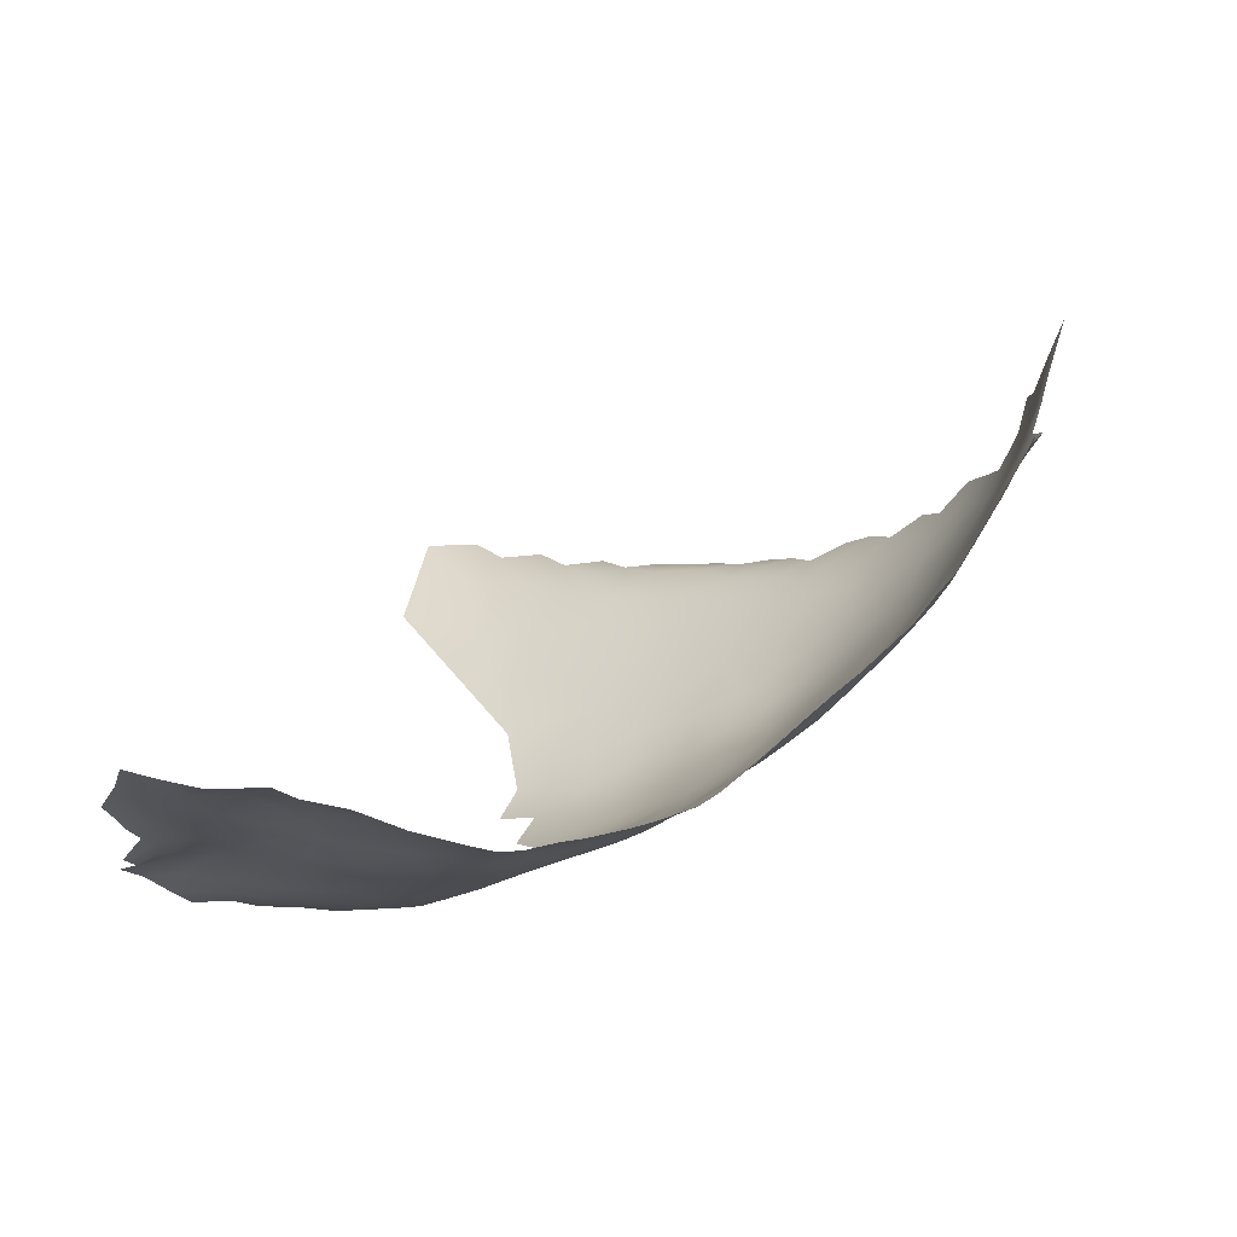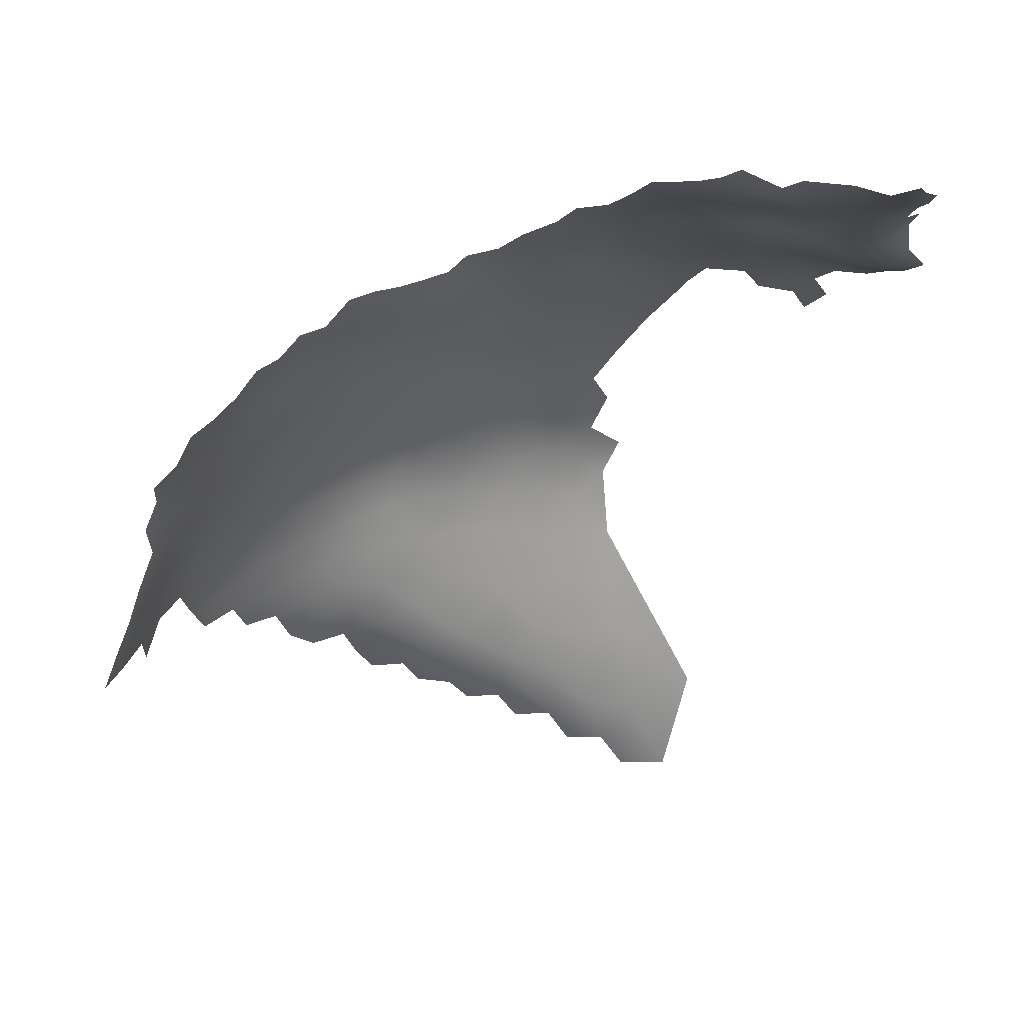
<metadata>
{"format":"obj","ext":"obj","renderer":"f3d","projection":"perspective","resolution":1024,"background":"white","views":[{"elev":78.4,"azim":112.4,"up":"+Y"},{"elev":72.4,"azim":-62.7,"up":"+Y"}]}
</metadata>
<code>
v 17.12 939.8 31.47
v 16.82 935.2 31.3
v 21.07 937.8 31.9
v 21.07 933.4 31.98
v 24.73 940.1 32.3
v 24.81 935.6 32.37
v 21.01 929.2 32.08
v 17.69 931.3 31.45
v 24.82 931.2 32.53
v 28.6 933.5 32.97
v 28.48 937.9 32.98
v 28.61 929.2 33.18
v 24.78 926.9 32.83
v 24.7 922.7 33.02
v 24.57 918.3 33.2
v 24.46 913.8 33.67
v 20.71 916.1 32.7
v 20.69 920.5 32.5
v 16.86 918.5 32.02
v 16.88 922.9 31.9
v 20.79 925 32.34
v 28.32 920.5 33.8
v 28.28 916.1 34.17
v 28.51 924.9 33.5
v 12.85 916.2 31.82
v 12.76 920.6 31.69
v 16.87 914.1 32.22
v 16.63 909.5 32.71
v 12.88 911.9 32.05
v 20.46 911.7 33.14
v 16.99 927.3 31.58
v 8.703 913.9 31.87
v 8.589 918.3 31.75
v 12.59 907.2 32.63
v 8.522 909.5 32.25
v 8.263 922.6 31.54
v 12.88 925.2 31.31
v 28.24 911.7 34.77
v 28.1 907.2 35.69
v 24.31 909.4 34.34
v 32.01 914.1 35.3
v 31.97 909.6 36.12
v 35.46 911.9 36.84
v 32.04 918.5 34.84
v 35.66 916.4 36.03
v 35.73 920.9 35.73
v 39.24 918.8 36.96
v 38.98 914.3 37.56
v 32.04 922.9 34.47
v 27.66 902.5 37
v 24.21 904.8 35.34
v 31.77 905.2 37.23
v 12.39 902.4 33.69
v 12.38 897.5 35.16
v 3.47 907.2 32.73
v 16.6 904.8 33.66
v 16.62 899.9 35.13
v 20.28 907.2 33.96
v 39.33 923.2 36.66
v 35.8 925.2 35.26
v 42.75 921.2 38.15
v 39.4 927.6 36.18
v 42.79 925.5 37.7
v 13.94 930.3 30.54
v 16.33 890.7 38.56
v 16.59 895.3 36.84
v 46.02 927.7 38.95
v 46.14 923.5 39.3
v 4.306 915.9 32.1
v 4.121 911.4 32.38
v 35.45 907.7 37.76
v 35.9 929.6 34.73
v 42.8 929.9 37.3
v 39.48 932.1 35.83
v 42.73 934.2 37.19
v 45.91 932 38.78
v 45.95 936.2 38.82
v 49.09 934.3 40.49
v 48.99 930 40.42
v 39.6 936.4 35.84
v 36.24 934.4 34.55
v 36.25 938.6 34.75
v 42.86 938.5 37.19
v 49.57 939.1 40.5
v 52.69 937.1 42.24
v 52.12 932.1 42.31
v 20.65 902.4 35.16
v 20.67 897.7 37.04
v 32.16 927.2 33.96
v 23.85 900.4 36.7
v 32.53 932 33.64
v 32.67 936.3 33.62
v 49.15 925.6 40.53
v 19.75 888.7 41.06
v 19.16 883.6 43.22
v 20.45 893.4 38.9
v 46.18 919.3 39.74
v 42.67 916.9 38.62
v 42.4 912.7 39.35
v 45.9 915.1 40.37
v 4.418 920 31.86
v 0.3676 918.2 32.11
v 0.0686 913.5 32.42
v -3.724 915.9 32.35
v 38.94 910.1 38.44
v 24.68 891.9 41.19
v 25.35 896.9 38.75
v 52.06 927.8 42.3
v 45.68 910.9 41.22
v 42.23 908.5 40.18
v 49.45 921.5 40.99
v 49.27 917.3 41.6
v 52.4 923.6 42.61
v 52.23 919.5 42.85
v 55.44 925.6 44.54
v 55.24 921.5 44.57
v 55.16 917.5 44.89
v 58.31 923.5 46.6
v 58.27 919.5 46.89
v 55.55 929.9 44.33
v 58.73 927.8 46.12
v 58.63 932 45.63
v 61.87 930 47.57
v 61.85 925.8 48.47
v 64.16 931.9 48.97
v 67 931.8 52.13
v 65.28 927.9 50.8
v 61.8 921.8 49.25
v 61.97 917.8 49.77
v 61.79 913.6 50.29
v 58.78 915.8 47.8
v 65.24 920 51.91
v 64.77 915.3 52.34
v 64.66 924.1 50.91
v 69.18 934.1 54.47
v 73.43 939.1 59.77
v 52.05 915.4 43.41
v 52.03 911.3 44.34
v 55.29 913.8 45.75
v 55.25 909.8 46.64
v 55.08 905.6 47.7
v 52.02 907.4 45.3
v 58.5 912.1 48.23
v 58.3 908 49.05
v 54.64 901.1 49.3
v 51.82 903.2 46.47
v 58.01 903.7 50.39
v 61.07 910.2 50.55
v 61.17 906.3 51.74
v 48.76 909.1 43.14
v 48.74 905 44.07
v 45.28 902.5 43.04
v 45.41 906.7 41.99
v 51.56 899.2 48.03
v 64.01 909.5 53.33
v 61.21 902.2 53.12
v 64.21 904.9 54.72
v 41.78 904.3 40.97
v 41.5 899.9 42.24
v 41.2 895.3 44.33
v 37.02 897.3 42
v 37.61 901.9 40.15
v 45.17 898.1 44.55
v 44.97 893.7 46.85
v 48.73 900.9 45.31
v 48.85 896.7 47.28
v 38.36 906 39.25
v 34.81 904.1 38.54
v 48.77 913 42.33
v 57.81 899.3 52.1
v 57.6 894.9 53.99
v 53.74 896.5 50.84
v 61.14 897.8 54.89
v 60.86 893.4 56.91
v 64.38 900.6 56.07
v 64.05 896.2 57.82
v 63.86 892 60.2
v 67.24 899.2 59.31
v 67.01 895 61.43
v 67.31 903.3 58.01
v 67.63 907.8 57.17
v 70.01 905.7 60.06
v 72.15 909.4 61.26
v 72.96 905.4 63.05
v 70.65 902.1 61.6
v 75.27 908 64.8
v 75.67 904.1 66.09
v 70.63 897.8 63.26
v 73.53 900.8 64.87
v 70.68 912.8 59.12
v 73.51 913.2 62.01
v 70.4 893.5 65.42
v 73.66 896.7 66.75
v 67.69 912.9 55.71
v 69.86 916.5 57.23
v 67.23 916.7 54.24
v 68.83 920 55.19
v 71.55 919.9 58.57
v 72.62 916.3 60.47
v 74.57 919.6 61.92
v 75.53 916.1 63.72
v 76 911.9 64.9
v 77.79 918.8 65.76
v 76.7 922.4 63.89
v 79.51 922 67.66
v 80.63 918.5 69.28
v 78.85 915.2 67.46
v 81.64 914.8 71.08
v 79.92 911.4 69.49
v 75.56 925.9 62.09
v 78.39 925.8 65.95
v 67.59 923.6 53.36
v 70.59 923.4 56.55
v 69.12 927.1 54.73
v 73.41 923.1 59.94
v 72.19 927.1 58.12
v 70.19 930.4 55.87
v 74.29 929.2 60.64
v 76.86 929.2 63.65
v 77.13 932.9 64.11
v 78.99 930.7 67.01
v 74.54 932.7 61.03
v 71.83 932 57.97
v 75.36 936 62.3
v 78.17 936.2 66.42
v 78.44 903.7 69.57
v 76.21 900.1 68.13
v 48.82 892.4 50.07
v 36.38 892.4 44.86
v 35.24 887.3 48.73
v 31.67 890 45.14
v 31.13 894.5 41.8
v 40.93 890.4 47.87
v 55.49 934.4 43.86
v 57.19 890.4 56.34
v 60.77 889.1 59.53
v 23.85 887.6 43.52
v 23.75 883.2 46.3
v 23.74 879.1 48.99
v 20.4 879.9 45.98
v 23.18 874.5 51.07
v 25.62 874.1 54.57
v 23.21 870.2 53.48
v 25.56 870.3 57.37
v 25.35 866.1 59.79
v 27.81 869.6 61.6
v 27.16 865.5 64.11
v 27.26 861.4 67.02
v 29.65 866.2 67.04
v 29.51 861.8 70.97
v 28.89 857.4 74.3
v 32.05 861.9 74.79
v 31.37 857.7 78.65
v 35.59 858.3 82.97
v 30.26 853 82.55
v 32.64 853 87.19
v 36.37 863.4 76.82
v 28.5 886.6 46.54
v 27.35 882.3 49.34
v 28.19 890.6 43.27
v 27.36 878.3 52.7
v 71.9 936.2 57.9
v 56.74 885.8 59.76
v 53.21 891.4 53.35
v 53.3 887.2 56.4
v 32.15 900.5 39
v 34.51 867.3 70
v 80.94 907.5 71.48
v 78.03 907.7 67.97
v 82.63 911.2 72.96
v 83.99 914.7 74.78
v 88.38 906.8 88.44
v 86.72 910.6 81.83
v 88.11 910.7 86.42
v 89.88 910.6 90.61
v 87.79 914.5 84.19
v 89.4 914.6 88.5
v 86.22 914.4 79.61
v 85.28 918 77.65
v 86.94 917.8 82.12
v 83.06 918.3 73.03
v 90.1 918.1 90.66
v 88.69 918.3 86.38
v 88.98 921.6 88.75
v 90.3 921.3 93.01
v 89.86 924.3 95.69
v 91.77 921.1 96.87
v 91.58 924.2 99.19
v 89.72 927.5 97.91
v 91.97 927.3 101.2
v 91.84 917.8 94.62
v 88.36 931.2 95.67
v 90.98 931.8 98.68
v 88.3 927.6 93.98
v 87.4 927.6 89.61
v 88.88 924.2 91.56
v 86.83 931.2 91.61
v 85.93 931.1 87.27
v 85.67 934.9 89.2
v 86.94 935.1 93.43
v 84.9 934.9 84.69
v 84.26 934.6 80.84
v 84.08 938.3 82.29
v 84.53 939.3 86.54
v 84.98 931 82.66
v 84.61 942.5 89.56
v 85.71 938.8 91.31
v 86.15 942.7 93.32
v 86.7 946.5 94.85
v 89.07 935.4 96.24
v 87.56 921.6 84.54
v 86.24 927.4 85.17
v 84.42 947.2 90.69
v 83.2 945.4 86.55
v 81.61 946.9 82.74
v 81.66 949.3 85.68
v 85.5 949.7 93.82
v 82.42 942.7 80.93
v 80.47 950.4 80.76
v 82.03 953 87.73
v 80.65 953.8 82.97
v 84.29 921.5 75.98
v 85.97 921.4 80.13
v 84.82 924.8 78.31
v 82.96 925.3 73.82
v 81.08 924.5 70.2
v 83.72 928.2 76.46
v 83.85 932.2 78.02
v 85.02 927.9 80.57
v 86.26 924.6 82.5
v 80.42 927.8 69.31
v 81.38 931.6 71.53
v 32.79 872.4 62.69
v 89 947 97.97
v 89.06 943.3 97.15
v 88.52 950.4 99.11
v 91.53 941.1 98.35
v 91.34 937.4 97.55
v 77.95 945.9 67.69
v 77.03 941.5 65.25
v 79.2 945.2 71.65
v 79.05 948.9 72.88
v 80.68 941.5 73.82
v 79.05 941.2 69.1
v 79.84 955.4 77.92
v 79.43 952 75.76
v 80.13 947.8 77.24
v 80.47 937.3 70.53
v 86.19 952.9 96.73
v 84.31 952.9 92.79
v 83.35 956.9 90.8
v 84.11 956.8 95.02
v 84.89 960.3 98.02
v 86.29 956.9 98.58
v 88.33 953.5 99.69
v 28.53 874.3 57.64
v 75.74 939 63.09
v 87.07 949.5 96.44
v 66.86 890.6 64.03
v 87.57 924.4 86.85
v 32.41 878.5 56.21
v 31.85 882.9 51.46
v 63.86 888.1 62.98
v 88.6 939.5 96.14
v 60.99 884.7 63.38
v 55.93 880.8 64.74
v 51.84 882.8 60.1
v 70.27 888.9 67.89
v 66.3 885.4 67.39
v 82.2 936.7 74.28
v 83.33 937.6 78.24
v 79.87 933.9 68.88
v 31.4 848.7 91.51
v 37.95 855.6 89.91
v 67.53 881.1 71.48
v 40.32 884.5 53.51
v 46.15 881.3 59.31
v 48.23 886.8 54.37
v 34.22 849.6 97.2
v 44.52 889.3 50.43
v 57.93 878.2 69.06
v 62.23 881.6 67.53
v 82.26 921.5 72.03
v 42.86 865.4 78.41
v 80.93 957.3 85.19
v 39.54 878.9 59.02
v 50.33 876.9 66.75
v 41.31 874.3 65.54
v 40.39 868.5 72.67
v 47.98 871.2 73.4
v 63.27 878.5 71.11
v 51.12 869.4 78.01
v 46.29 863.8 83.79
v 45.73 858.4 95.17
v 56.7 873.3 75.36
f 335 337 364
f 338 364 337
f 317 358 309
f 286 289 288
f 334 358 336
f 286 288 287
f 309 358 334
f 289 290 288
f 109 169 150
f 216 213 214
f 78 79 76
f 78 76 77
f 86 79 78
f 325 383 326
f 116 113 115
f 116 115 118
f 80 81 82
f 119 116 118
f 117 116 119
f 114 116 117
f 217 216 214
f 137 112 114
f 137 114 117
f 121 120 122
f 286 285 296
f 281 271 208
f 383 325 322
f 109 100 169
f 271 270 208
f 284 311 360
f 284 283 311
f 130 131 129
f 12 89 24
f 349 336 358
f 349 355 336
f 352 353 354
f 133 130 129
f 68 67 93
f 92 82 81
f 105 167 71
f 210 219 211
f 210 211 204
f 203 205 206
f 310 364 338
f 190 199 191
f 190 191 183
f 86 108 79
f 201 202 191
f 207 203 206
f 114 111 113
f 114 113 116
f 209 208 270
f 205 203 204
f 205 204 211
f 195 194 196
f 68 63 67
f 76 73 75
f 76 75 77
f 97 100 98
f 97 98 61
f 212 213 197
f 212 214 213
f 199 190 195
f 199 195 198
f 138 140 142
f 197 195 196
f 219 210 218
f 128 132 129
f 146 165 151
f 68 93 111
f 327 329 324
f 215 213 216
f 73 74 75
f 89 49 24
f 120 121 115
f 76 79 67
f 97 68 111
f 141 142 140
f 141 140 144
f 268 209 270
f 150 138 142
f 138 139 140
f 105 99 110
f 105 48 99
f 112 111 114
f 112 97 111
f 138 150 169
f 187 184 186
f 180 178 175
f 123 121 122
f 324 325 327
f 324 322 325
f 139 143 140
f 74 80 75
f 74 81 80
f 151 150 142
f 269 209 268
f 143 148 144
f 143 144 140
f 285 286 287
f 322 323 279
f 322 324 323
f 168 71 167
f 199 201 191
f 137 117 139
f 137 139 138
f 291 285 287
f 198 195 197
f 194 195 190
f 73 76 67
f 220 222 224
f 199 200 201
f 124 134 128
f 324 329 330
f 324 330 323
f 133 129 132
f 185 182 184
f 143 131 130
f 143 130 148
f 309 313 317
f 198 213 215
f 198 197 213
f 8 4 7
f 316 314 315
f 6 9 4
f 307 306 308
f 221 332 331
f 221 372 332
f 127 125 126
f 45 46 47
f 207 208 209
f 10 9 6
f 10 6 11
f 296 294 286
f 62 60 72
f 15 14 22
f 360 311 330
f 360 330 312
f 68 97 61
f 182 183 184
f 61 59 63
f 61 63 68
f 220 221 219
f 294 289 286
f 151 153 150
f 181 182 180
f 198 215 200
f 198 200 199
f 291 282 285
f 83 75 80
f 83 77 75
f 158 110 153
f 9 7 4
f 91 92 81
f 109 110 99
f 112 100 97
f 43 105 71
f 43 48 105
f 328 329 327
f 328 305 329
f 234 122 120
f 149 148 155
f 149 144 148
f 162 168 167
f 107 88 90
f 193 189 227
f 296 295 294
f 301 303 304
f 61 98 47
f 151 165 152
f 151 152 153
f 146 151 142
f 146 142 141
f 62 63 59
f 62 59 60
f 60 59 46
f 59 61 47
f 59 47 46
f 134 132 128
f 208 206 281
f 208 207 206
f 13 21 7
f 149 155 157
f 149 157 156
f 19 20 18
f 41 44 45
f 24 14 13
f 24 22 14
f 44 46 45
f 38 16 23
f 284 296 285
f 284 285 282
f 147 149 156
f 123 124 121
f 17 30 27
f 99 100 109
f 99 98 100
f 109 150 153
f 109 153 110
f 5 6 3
f 5 11 6
f 49 46 44
f 23 15 22
f 22 49 44
f 22 24 49
f 12 9 10
f 4 8 2
f 158 153 152
f 3 6 4
f 12 24 13
f 299 300 297
f 299 297 298
f 302 305 328
f 292 289 294
f 307 300 299
f 9 13 7
f 9 12 13
f 31 21 20
f 341 343 344
f 385 320 321
f 304 306 307
f 342 346 347
f 89 72 60
f 343 348 344
f 16 15 23
f 16 17 15
f 169 137 138
f 93 67 79
f 93 79 108
f 63 73 67
f 63 62 73
f 266 52 168
f 121 118 115
f 279 323 280
f 279 280 278
f 136 357 224
f 40 16 38
f 293 289 292
f 351 352 350
f 159 158 152
f 42 43 71
f 227 189 187
f 227 187 226
f 31 8 7
f 31 7 21
f 38 23 41
f 42 41 43
f 42 38 41
f 193 188 189
f 93 108 113
f 93 113 111
f 29 25 27
f 23 44 41
f 23 22 44
f 283 284 282
f 283 282 277
f 308 306 313
f 308 313 309
f 147 144 149
f 147 141 144
f 19 18 17
f 19 17 27
f 39 40 38
f 101 69 102
f 298 297 295
f 298 295 312
f 15 17 18
f 276 283 277
f 58 28 30
f 295 360 312
f 21 18 20
f 48 45 47
f 170 173 171
f 62 74 73
f 297 294 295
f 25 26 19
f 25 19 27
f 42 39 38
f 60 46 49
f 60 49 89
f 188 185 189
f 51 40 39
f 16 30 17
f 171 172 170
f 32 25 29
f 28 27 30
f 28 29 27
f 292 294 297
f 303 301 302
f 303 302 371
f 196 133 132
f 383 281 206
f 304 307 299
f 276 278 280
f 42 52 39
f 273 278 276
f 273 276 274
f 72 74 62
f 225 220 224
f 33 25 32
f 274 277 275
f 274 276 277
f 66 88 96
f 33 26 25
f 71 168 52
f 71 52 42
f 212 132 134
f 159 152 163
f 301 304 299
f 156 157 175
f 352 354 349
f 352 349 350
f 124 127 134
f 34 29 28
f 31 64 8
f 18 14 15
f 283 276 280
f 102 103 104
f 236 174 177
f 170 145 147
f 170 147 156
f 306 314 313
f 56 28 58
f 370 348 343
f 40 30 16
f 56 34 28
f 112 137 169
f 112 169 100
f 124 118 121
f 21 13 14
f 21 14 18
f 173 156 175
f 173 170 156
f 301 305 302
f 154 146 145
f 154 165 146
f 43 45 48
f 43 41 45
f 3 4 2
f 3 2 1
f 164 163 166
f 101 36 33
f 281 383 322
f 160 163 164
f 26 20 19
f 37 31 20
f 37 20 26
f 176 173 175
f 176 175 178
f 179 176 178
f 163 152 165
f 301 299 298
f 50 51 39
f 50 39 52
f 166 165 154
f 166 163 165
f 245 244 246
f 174 173 176
f 174 171 173
f 35 32 29
f 35 29 34
f 36 26 33
f 58 30 40
f 180 157 181
f 180 175 157
f 236 235 174
f 359 177 179
f 145 172 154
f 145 170 172
f 145 141 147
f 145 146 141
f 321 320 316
f 266 50 52
f 120 86 234
f 66 96 65
f 69 103 102
f 69 70 103
f 298 312 305
f 298 305 301
f 363 177 359
f 53 34 56
f 162 167 158
f 162 158 159
f 272 274 275
f 167 105 110
f 167 110 158
f 181 157 155
f 51 87 58
f 51 58 40
f 69 101 33
f 177 174 176
f 177 176 179
f 354 355 349
f 192 188 193
f 48 98 99
f 48 47 98
f 139 131 143
f 90 87 51
f 90 51 50
f 311 323 330
f 54 57 66
f 339 344 340
f 339 341 344
f 108 115 113
f 120 115 108
f 120 108 86
f 123 125 127
f 123 127 124
f 69 33 32
f 211 219 221
f 211 221 331
f 292 297 300
f 292 300 310
f 164 166 228
f 160 159 163
f 128 118 124
f 319 321 316
f 319 316 315
f 56 58 87
f 223 222 218
f 309 334 335
f 317 350 349
f 317 349 358
f 239 240 238
f 363 236 177
f 225 348 372
f 72 91 81
f 72 81 74
f 312 330 329
f 312 329 305
f 249 248 247
f 259 261 239
f 259 239 238
f 246 247 245
f 293 292 310
f 135 223 217
f 161 159 160
f 161 162 159
f 57 88 66
f 235 171 174
f 12 10 91
f 197 132 212
f 197 196 132
f 260 231 258
f 53 57 54
f 242 243 241
f 242 244 243
f 36 37 26
f 280 323 311
f 280 311 283
f 269 226 187
f 269 187 186
f 89 12 91
f 89 91 72
f 357 225 224
f 265 264 235
f 57 56 87
f 57 53 56
f 70 69 32
f 70 32 35
f 293 290 289
f 37 64 31
f 268 226 269
f 107 96 88
f 107 106 96
f 85 234 86
f 10 11 92
f 10 92 91
f 84 78 77
f 88 87 90
f 88 57 87
f 128 119 118
f 185 180 182
f 222 219 218
f 222 220 219
f 200 204 203
f 200 203 201
f 296 284 360
f 296 360 295
f 85 78 84
f 85 86 78
f 119 129 131
f 119 128 129
f 262 222 223
f 207 201 203
f 207 202 201
f 96 94 65
f 328 371 302
f 117 131 139
f 117 119 131
f 356 244 242
f 263 265 235
f 263 235 236
f 223 216 217
f 223 218 216
f 135 262 223
f 308 309 335
f 308 335 364
f 249 250 248
f 221 225 372
f 221 220 225
f 238 240 95
f 183 186 184
f 229 161 160
f 189 184 187
f 189 185 184
f 359 192 368
f 346 319 347
f 178 180 185
f 194 133 196
f 183 191 202
f 183 202 186
f 215 204 200
f 215 210 204
f 210 216 218
f 210 215 216
f 252 251 250
f 258 238 237
f 258 259 238
f 340 225 357
f 266 168 162
f 279 281 322
f 279 271 281
f 126 135 217
f 264 171 235
f 264 172 171
f 271 279 278
f 192 359 179
f 192 179 188
f 260 237 106
f 260 258 237
f 383 205 326
f 383 206 205
f 127 212 134
f 332 372 348
f 188 178 185
f 188 179 178
f 252 253 251
f 55 70 35
f 127 214 212
f 233 160 164
f 367 265 263
f 262 136 224
f 262 224 222
f 126 214 127
f 126 217 214
f 344 348 225
f 344 225 340
f 211 326 205
f 211 331 326
f 233 229 160
f 237 95 94
f 237 238 95
f 395 381 391
f 385 351 320
f 356 246 244
f 106 237 94
f 106 94 96
f 232 161 229
f 155 148 130
f 2 8 64
f 371 318 303
f 236 363 365
f 236 365 263
f 155 194 181
f 380 233 164
f 380 164 228
f 347 319 315
f 254 255 253
f 261 242 241
f 261 241 239
f 381 382 391
f 362 261 259
f 231 260 232
f 231 232 229
f 300 364 310
f 293 310 338
f 362 361 261
f 256 255 254
f 269 186 202
f 320 351 350
f 356 242 261
f 356 261 361
f 181 183 182
f 345 319 346
f 345 321 319
f 316 313 314
f 370 332 348
f 107 90 50
f 307 308 364
f 307 364 300
f 369 359 368
f 369 363 359
f 209 269 202
f 209 202 207
f 166 154 172
f 333 246 356
f 369 382 365
f 369 365 363
f 331 325 326
f 155 130 133
f 155 133 194
f 228 166 172
f 228 172 264
f 181 194 190
f 181 190 183
f 328 370 371
f 350 317 313
f 378 264 265
f 347 315 318
f 342 341 339
f 314 318 315
f 161 266 162
f 161 232 266
f 230 231 229
f 230 229 233
f 378 380 228
f 378 228 264
f 341 342 347
f 371 370 343
f 232 260 106
f 232 106 107
f 376 380 378
f 304 303 318
f 389 384 257
f 375 391 382
f 375 382 369
f 304 314 306
f 304 318 314
f 366 382 381
f 366 365 382
f 249 247 246
f 362 259 258
f 374 256 254
f 343 318 371
f 333 249 246
f 230 362 258
f 230 258 231
f 332 325 331
f 332 327 325
f 366 367 263
f 366 263 365
f 267 249 333
f 367 377 378
f 367 378 265
f 328 327 332
f 328 332 370
f 267 250 249
f 267 252 250
f 107 50 266
f 107 266 232
f 376 233 380
f 376 230 233
f 320 313 316
f 320 350 313
f 257 253 252
f 257 254 253
f 377 386 376
f 377 376 378
f 347 318 343
f 347 343 341
f 257 252 267
f 257 267 389
f 376 362 230
f 361 333 356
f 390 384 389
f 387 366 381
f 387 367 366
f 387 377 367
f 388 267 333
f 388 389 267
f 374 373 256
f 390 395 392
f 388 386 377
f 388 377 387
f 379 373 374
f 376 386 361
f 376 361 362
f 392 384 390
f 392 393 384
f 384 254 257
f 386 388 333
f 386 333 361
f 387 395 390
f 387 381 395
f 390 389 388
f 390 388 387
f 393 394 374
f 393 254 384
f 393 374 254
f 394 379 374
f 393 392 395
f 394 393 395

</code>
